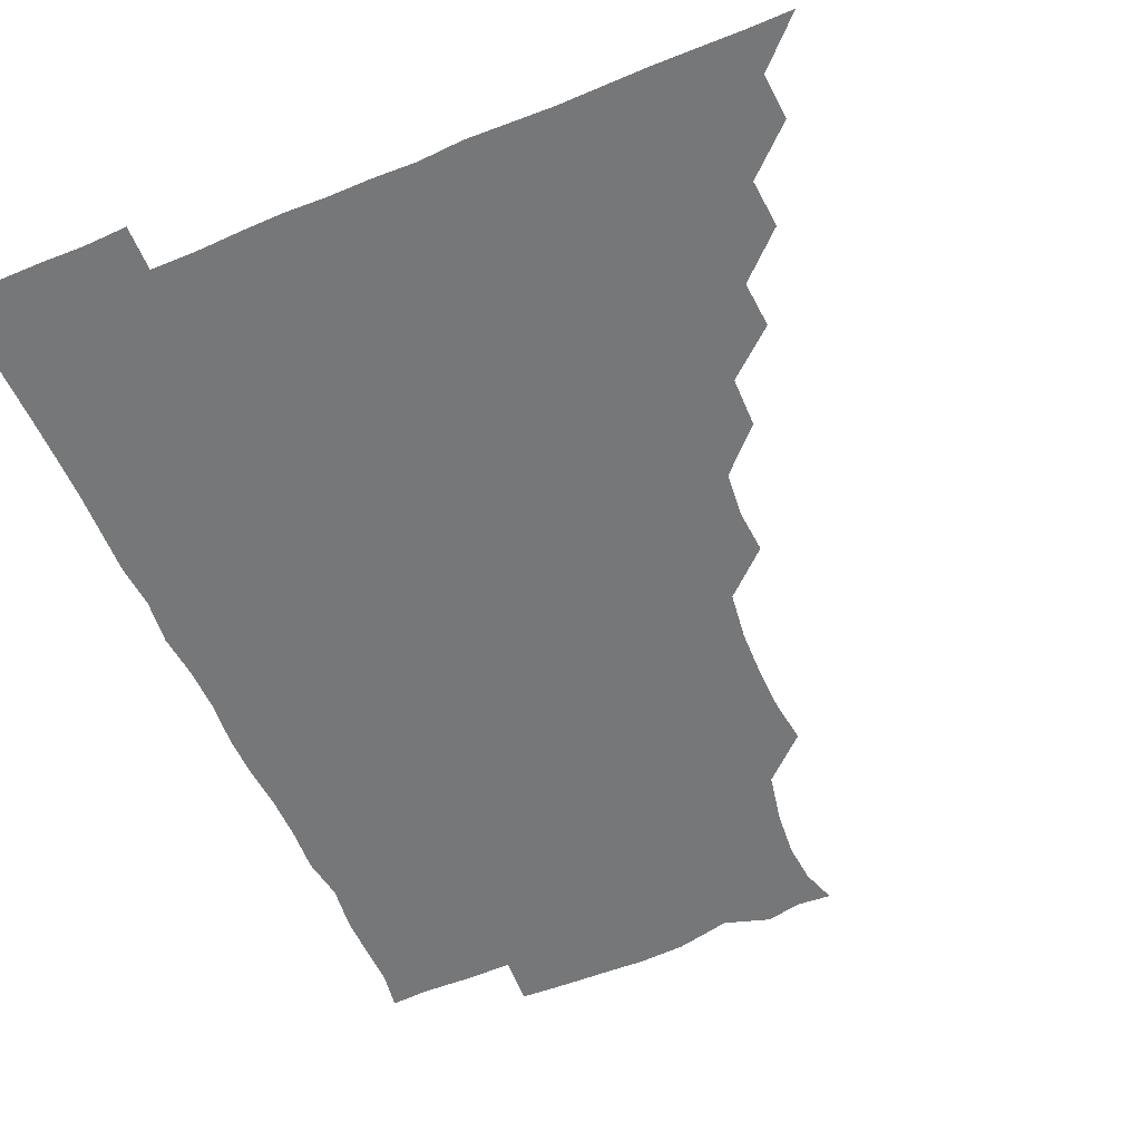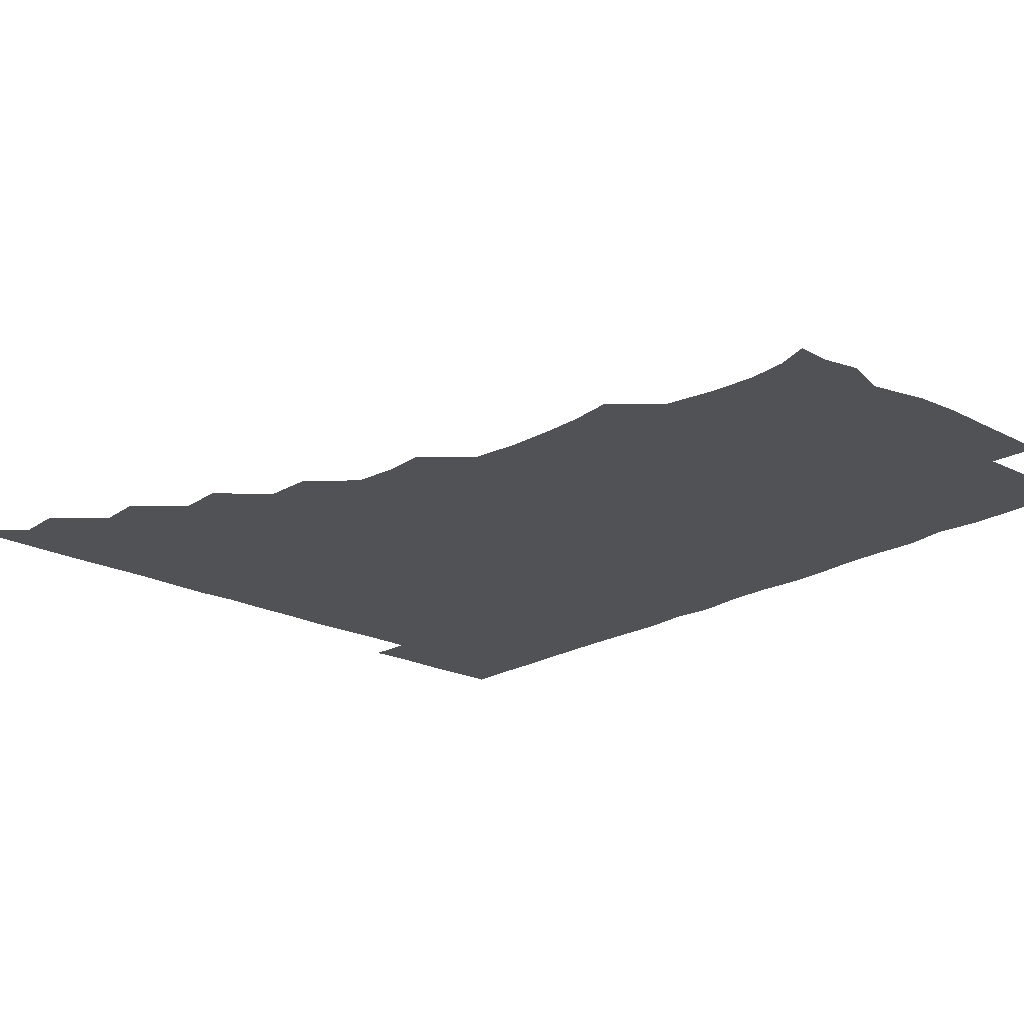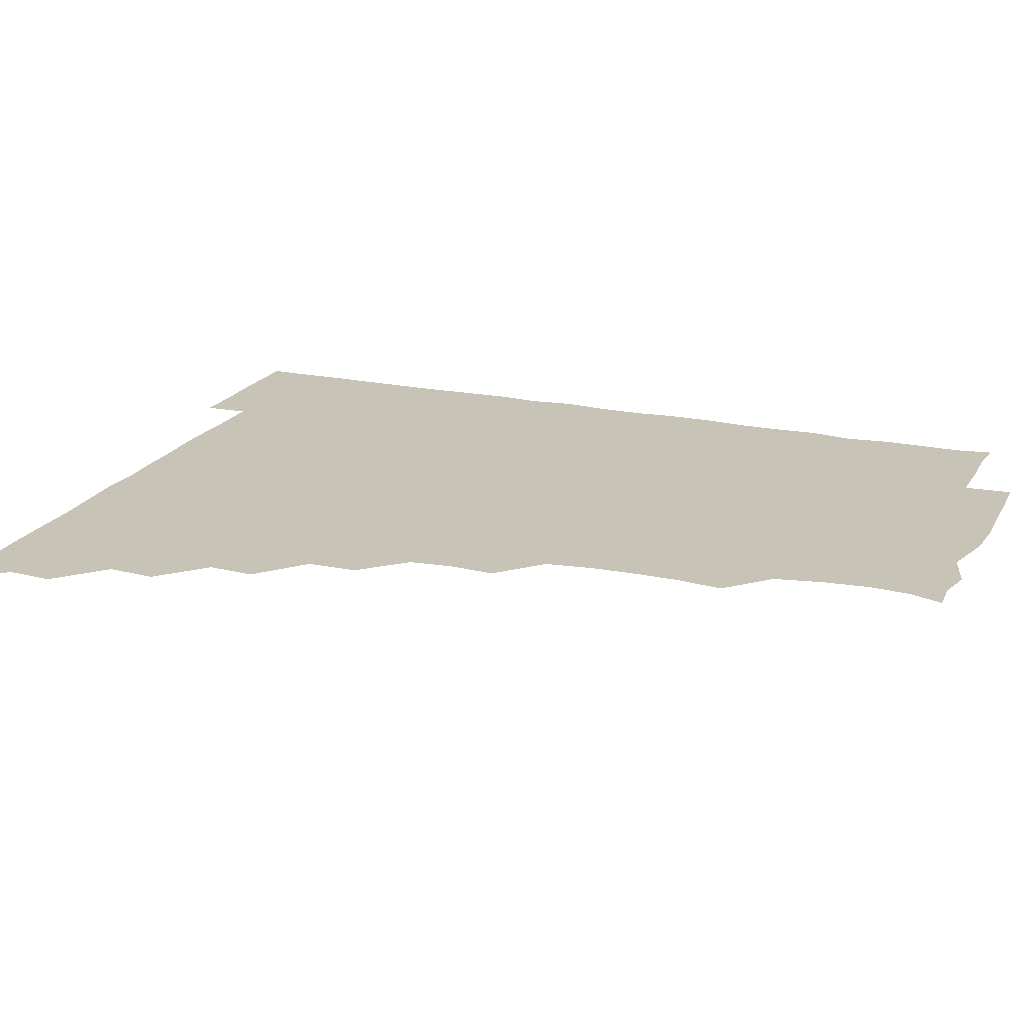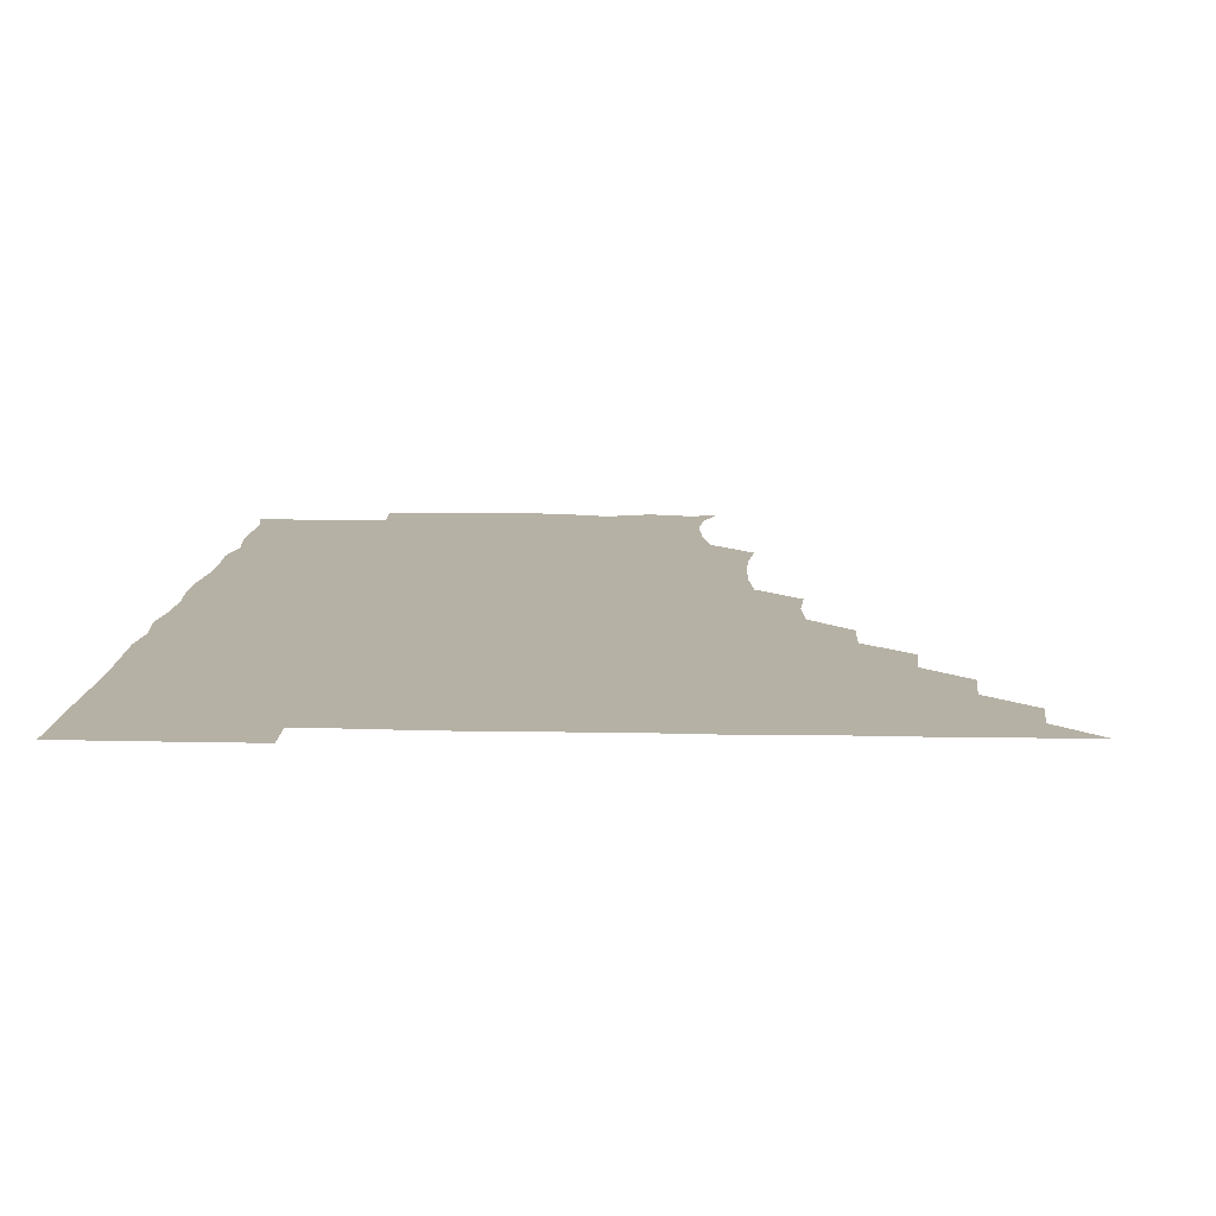
<metadata>
{"format":"obj","ext":"obj","renderer":"f3d","projection":"perspective","resolution":1024,"background":"white","views":[{"elev":-57.0,"azim":-156.7,"up":"+Z"},{"elev":-20.9,"azim":-42.7,"up":"+Z"},{"elev":19.6,"azim":-68.2,"up":"+Z"},{"elev":12.0,"azim":-176.9,"up":"+Z"}]}
</metadata>
<code>
v 450.9 496 0
v 465.3 465.3 0
v 466.4 480.8 0
v 466.2 495.8 0
v 480.2 434.2 0
v 481.4 450.5 0
v 481.4 466 0
v 481.4 480.9 0
v 481.1 496.1 0
v 494.7 403.8 0
v 495.8 419.5 0
v 496.4 436.1 0
v 496.6 451.1 0
v 496.5 466 0
v 496.1 481 0
v 495.9 496.3 0
v 511.4 372.7 0
v 511.2 389.7 0
v 511.6 406.5 0
v 511.9 422.1 0
v 511.9 436.9 0
v 511.4 451.2 0
v 511.2 466 0
v 511.2 480.8 0
v 510.9 496.1 0
v 526.1 328 0
v 527.1 343.2 0
v 525.7 358.1 0
v 527.1 376.9 0
v 526.6 391.5 0
v 526.2 406.2 0
v 525.9 420.8 0
v 526.1 436 0
v 526.2 451 0
v 526.2 465.9 0
v 526.1 480.9 0
v 526.1 495.9 0
v 541.6 251.5 0
v 543.6 266.9 0
v 543.9 281.8 0
v 543.5 297.9 0
v 541.4 314 0
v 541.5 330.7 0
v 541.8 346.5 0
v 541.6 361.7 0
v 541.1 376.1 0
v 541.5 391.9 0
v 541.5 406.5 0
v 541.5 421.5 0
v 541.2 436.1 0
v 541.7 450.9 0
v 541.1 465.9 0
v 541 480.8 0
v 541.1 496.4 0
v 556.2 180 0
v 560.2 191.7 0
v 561.4 205.2 0
v 559.9 221.2 0
v 556.6 237.6 0
v 557.1 255.9 0
v 557.3 270.9 0
v 557.4 286 0
v 556.7 300.7 0
v 556 315.7 0
v 556.4 331.6 0
v 556.3 346.2 0
v 556.5 362.1 0
v 556.2 376.2 0
v 556 391 0
v 556.4 406.6 0
v 556.2 421.3 0
v 556.4 436.3 0
v 556.2 451 0
v 556 466 0
v 556 480.8 0
v 555.6 496.9 0
v 567.6 180.8 0
v 573.1 194.8 0
v 573.3 211.5 0
v 572.5 226.5 0
v 571.8 241.9 0
v 571.3 256 0
v 571.6 271.4 0
v 571.7 287.5 0
v 571.8 302.4 0
v 571.2 315.9 0
v 571 331.2 0
v 571.5 347.1 0
v 571.1 361.5 0
v 571.3 377.1 0
v 571.4 391.8 0
v 571.3 406.5 0
v 571.3 421.6 0
v 571.2 436.1 0
v 571.2 450.9 0
v 571.1 465.9 0
v 570.9 481.1 0
v 570.9 496 0
v 580 178.2 0
v 585.7 196.8 0
v 586.8 212.4 0
v 586.7 228.2 0
v 586.4 242.5 0
v 586.2 257.9 0
v 587.5 272.1 0
v 586.4 286.5 0
v 586 301.5 0
v 586.4 317.4 0
v 586.4 332 0
v 586.3 346.6 0
v 586.2 361.3 0
v 586 375.6 0
v 586 391.1 0
v 586.1 406.3 0
v 586 421 0
v 586.2 436.1 0
v 586.2 451 0
v 586.1 465.9 0
v 586.2 480.6 0
v 585.8 496.5 0
v 595.4 183.1 0
v 601.5 198.1 0
v 602.1 212.8 0
v 601.5 226.4 0
v 601.1 241.6 0
v 600.7 255.3 0
v 601.3 272.9 0
v 601.2 287.4 0
v 601.5 301.5 0
v 601.1 316.3 0
v 601 331.4 0
v 601.1 346.5 0
v 601.1 361.5 0
v 601.4 376.9 0
v 601 391.2 0
v 601.2 406.8 0
v 601.1 421.1 0
v 601 436 0
v 601.2 451 0
v 601.2 465.8 0
v 601 481.1 0
v 600.9 496.4 0
v 614.1 178.8 0
v 616.2 197.1 0
v 616.5 212.1 0
v 616.2 227.9 0
v 616.2 240.6 0
v 616 256.3 0
v 615.7 272.7 0
v 615.9 286.3 0
v 616.1 302.4 0
v 616.3 317.1 0
v 615.9 331.7 0
v 616.3 346.3 0
v 616.1 361.8 0
v 616 376.9 0
v 616.1 391.2 0
v 616 406.2 0
v 616.2 421.5 0
v 616.2 436.1 0
v 616.2 451 0
v 616.2 465.7 0
v 616.1 480.3 0
v 615.5 496.9 0
v 630.2 177.9 0
v 630.4 197.1 0
v 630.6 213.9 0
v 631.1 227.2 0
v 631.2 242.8 0
v 632 255.8 0
v 630.6 271.7 0
v 630.9 286.3 0
v 630.8 301.6 0
v 631 317.1 0
v 630.9 330.3 0
v 630.9 347.3 0
v 631 361.8 0
v 631 376.3 0
v 631 391.5 0
v 631 406.4 0
v 631 421.3 0
v 631.1 436.3 0
v 631.2 451 0
v 631.2 465.7 0
v 630.9 481.2 0
v 630.1 496.5 0
v 646 178.3 0
v 645.7 197.7 0
v 645.7 211.7 0
v 645.8 227.5 0
v 645.6 241.4 0
v 645.9 258.7 0
v 646.2 272.2 0
v 646 286.8 0
v 645.8 301.5 0
v 645.5 317.4 0
v 645.9 331.7 0
v 645.9 347 0
v 645.9 361.6 0
v 645.8 376.5 0
v 645.8 391.9 0
v 645.9 406.5 0
v 645.9 421.6 0
v 645.9 436.3 0
v 646.2 451 0
v 646 466 0
v 646.2 480.8 0
v 645.5 495.9 0
v 662.1 178.6 0
v 660.4 196.5 0
v 660.3 212.3 0
v 660.6 227.5 0
v 661 242.3 0
v 660.9 256.7 0
v 660.6 272.4 0
v 660.9 286.9 0
v 660.7 301.8 0
v 660.5 317 0
v 661.2 330.5 0
v 660.4 347.2 0
v 660.6 361.8 0
v 660.8 376.5 0
v 661.1 391 0
v 660.7 406.6 0
v 660.9 421.3 0
v 661 435.8 0
v 661 451.5 0
v 661.1 466 0
v 661.3 480.8 0
v 661.1 496 0
v 660.7 511.6 0
v 676.5 179.2 0
v 675.6 195.7 0
v 675.6 211.4 0
v 675.4 226.9 0
v 675.4 242 0
v 675.2 257.7 0
v 675.3 272.5 0
v 675.3 287.6 0
v 675.5 302.1 0
v 675.6 316.6 0
v 675.7 331.9 0
v 675.4 346.9 0
v 675.7 361.5 0
v 676 376 0
v 675.6 391.8 0
v 675.8 406.3 0
v 675.6 421.7 0
v 675.9 436.2 0
v 675.8 451.5 0
v 676 466.1 0
v 676.1 480.9 0
v 676.3 495.5 0
v 675.7 511 0
v 693.8 195.5 0
v 690.7 211.7 0
v 689.9 227.6 0
v 690 242.3 0
v 690.2 256.8 0
v 690 272.2 0
v 689.9 287.3 0
v 690.1 302 0
v 690.3 316.8 0
v 690.3 331.8 0
v 690.5 346.4 0
v 690.5 361.5 0
v 690.3 376.9 0
v 689.9 392.2 0
v 690.4 406.6 0
v 690.6 421.3 0
v 690.8 436.1 0
v 690.4 451.7 0
v 690.9 466.1 0
v 691 481 0
v 691.1 495.6 0
v 690.8 511.3 0
v 708.9 195.9 0
v 705.4 211.4 0
v 704.8 226.6 0
v 704.6 241.6 0
v 704.7 255.9 0
v 704.3 272.1 0
v 704.8 286.1 0
v 704.1 302 0
v 705.1 316.5 0
v 704.9 331.5 0
v 704 346.9 0
v 705 361.2 0
v 705 376.6 0
v 705.4 390.8 0
v 704.8 406.8 0
v 704.8 421.5 0
v 705 436.4 0
v 705.5 451.1 0
v 705.3 466.5 0
v 705.8 481 0
v 705.7 495.5 0
v 705.8 511.2 0
v 721.8 195 0
v 719.9 208.1 0
v 720.2 221.8 0
v 720.4 236 0
v 718.6 251.6 0
v 720.9 266.3 0
v 720.1 281.4 0
v 720.2 296.8 0
v 721.4 312 0
v 721.6 326.7 0
v 720.3 342.3 0
v 720.6 357.8 0
v 722.1 372.8 0
v 720.4 388.2 0
v 721.7 403.1 0
v 721.1 418.3 0
v 720.6 434 0
v 720.6 449.7 0
v 720.7 465.4 0
v 721 480.7 0
v 720.8 496 0
v 721 510.9 0
f 3 4 1
f 6 7 2
f 2 7 3
f 7 8 3
f 3 8 4
f 8 9 4
f 11 12 5
f 5 12 6
f 12 13 6
f 6 13 7
f 13 14 7
f 7 14 8
f 14 15 8
f 8 15 9
f 15 16 9
f 18 19 10
f 10 19 11
f 19 20 11
f 11 20 12
f 20 21 12
f 12 21 13
f 21 22 13
f 13 22 14
f 22 23 14
f 14 23 15
f 23 24 15
f 15 24 16
f 24 25 16
f 28 29 17
f 17 29 18
f 29 30 18
f 18 30 19
f 30 31 19
f 19 31 20
f 31 32 20
f 20 32 21
f 32 33 21
f 21 33 22
f 33 34 22
f 22 34 23
f 34 35 23
f 23 35 24
f 35 36 24
f 24 36 25
f 36 37 25
f 42 43 26
f 26 43 27
f 43 44 27
f 27 44 28
f 44 45 28
f 28 45 29
f 45 46 29
f 29 46 30
f 46 47 30
f 30 47 31
f 47 48 31
f 31 48 32
f 48 49 32
f 32 49 33
f 49 50 33
f 33 50 34
f 50 51 34
f 34 51 35
f 51 52 35
f 35 52 36
f 52 53 36
f 36 53 37
f 53 54 37
f 59 60 38
f 38 60 39
f 60 61 39
f 39 61 40
f 61 62 40
f 40 62 41
f 62 63 41
f 41 63 42
f 63 64 42
f 42 64 43
f 64 65 43
f 43 65 44
f 65 66 44
f 44 66 45
f 66 67 45
f 45 67 46
f 67 68 46
f 46 68 47
f 68 69 47
f 47 69 48
f 69 70 48
f 48 70 49
f 70 71 49
f 49 71 50
f 71 72 50
f 50 72 51
f 72 73 51
f 51 73 52
f 73 74 52
f 52 74 53
f 74 75 53
f 53 75 54
f 75 76 54
f 55 77 56
f 77 78 56
f 56 78 57
f 78 79 57
f 57 79 58
f 79 80 58
f 58 80 59
f 80 81 59
f 59 81 60
f 81 82 60
f 60 82 61
f 82 83 61
f 61 83 62
f 83 84 62
f 62 84 63
f 84 85 63
f 63 85 64
f 85 86 64
f 64 86 65
f 86 87 65
f 65 87 66
f 87 88 66
f 66 88 67
f 88 89 67
f 67 89 68
f 89 90 68
f 68 90 69
f 90 91 69
f 69 91 70
f 91 92 70
f 70 92 71
f 92 93 71
f 71 93 72
f 93 94 72
f 72 94 73
f 94 95 73
f 73 95 74
f 95 96 74
f 74 96 75
f 96 97 75
f 75 97 76
f 97 98 76
f 77 99 78
f 99 100 78
f 78 100 79
f 100 101 79
f 79 101 80
f 101 102 80
f 80 102 81
f 102 103 81
f 81 103 82
f 103 104 82
f 82 104 83
f 104 105 83
f 83 105 84
f 105 106 84
f 84 106 85
f 106 107 85
f 85 107 86
f 107 108 86
f 86 108 87
f 108 109 87
f 87 109 88
f 109 110 88
f 88 110 89
f 110 111 89
f 89 111 90
f 111 112 90
f 90 112 91
f 112 113 91
f 91 113 92
f 113 114 92
f 92 114 93
f 114 115 93
f 93 115 94
f 115 116 94
f 94 116 95
f 116 117 95
f 95 117 96
f 117 118 96
f 96 118 97
f 118 119 97
f 97 119 98
f 119 120 98
f 99 121 100
f 121 122 100
f 100 122 101
f 122 123 101
f 101 123 102
f 123 124 102
f 102 124 103
f 124 125 103
f 103 125 104
f 125 126 104
f 104 126 105
f 126 127 105
f 105 127 106
f 127 128 106
f 106 128 107
f 128 129 107
f 107 129 108
f 129 130 108
f 108 130 109
f 130 131 109
f 109 131 110
f 131 132 110
f 110 132 111
f 132 133 111
f 111 133 112
f 133 134 112
f 112 134 113
f 134 135 113
f 113 135 114
f 135 136 114
f 114 136 115
f 136 137 115
f 115 137 116
f 137 138 116
f 116 138 117
f 138 139 117
f 117 139 118
f 139 140 118
f 118 140 119
f 140 141 119
f 119 141 120
f 141 142 120
f 121 143 122
f 143 144 122
f 122 144 123
f 144 145 123
f 123 145 124
f 145 146 124
f 124 146 125
f 146 147 125
f 125 147 126
f 147 148 126
f 126 148 127
f 148 149 127
f 127 149 128
f 149 150 128
f 128 150 129
f 150 151 129
f 129 151 130
f 151 152 130
f 130 152 131
f 152 153 131
f 131 153 132
f 153 154 132
f 132 154 133
f 154 155 133
f 133 155 134
f 155 156 134
f 134 156 135
f 156 157 135
f 135 157 136
f 157 158 136
f 136 158 137
f 158 159 137
f 137 159 138
f 159 160 138
f 138 160 139
f 160 161 139
f 139 161 140
f 161 162 140
f 140 162 141
f 162 163 141
f 141 163 142
f 163 164 142
f 143 165 144
f 165 166 144
f 144 166 145
f 166 167 145
f 145 167 146
f 167 168 146
f 146 168 147
f 168 169 147
f 147 169 148
f 169 170 148
f 148 170 149
f 170 171 149
f 149 171 150
f 171 172 150
f 150 172 151
f 172 173 151
f 151 173 152
f 173 174 152
f 152 174 153
f 174 175 153
f 153 175 154
f 175 176 154
f 154 176 155
f 176 177 155
f 155 177 156
f 177 178 156
f 156 178 157
f 178 179 157
f 157 179 158
f 179 180 158
f 158 180 159
f 180 181 159
f 159 181 160
f 181 182 160
f 160 182 161
f 182 183 161
f 161 183 162
f 183 184 162
f 162 184 163
f 184 185 163
f 163 185 164
f 185 186 164
f 165 187 166
f 187 188 166
f 166 188 167
f 188 189 167
f 167 189 168
f 189 190 168
f 168 190 169
f 190 191 169
f 169 191 170
f 191 192 170
f 170 192 171
f 192 193 171
f 171 193 172
f 193 194 172
f 172 194 173
f 194 195 173
f 173 195 174
f 195 196 174
f 174 196 175
f 196 197 175
f 175 197 176
f 197 198 176
f 176 198 177
f 198 199 177
f 177 199 178
f 199 200 178
f 178 200 179
f 200 201 179
f 179 201 180
f 201 202 180
f 180 202 181
f 202 203 181
f 181 203 182
f 203 204 182
f 182 204 183
f 204 205 183
f 183 205 184
f 205 206 184
f 184 206 185
f 206 207 185
f 185 207 186
f 207 208 186
f 187 209 188
f 209 210 188
f 188 210 189
f 210 211 189
f 189 211 190
f 211 212 190
f 190 212 191
f 212 213 191
f 191 213 192
f 213 214 192
f 192 214 193
f 214 215 193
f 193 215 194
f 215 216 194
f 194 216 195
f 216 217 195
f 195 217 196
f 217 218 196
f 196 218 197
f 218 219 197
f 197 219 198
f 219 220 198
f 198 220 199
f 220 221 199
f 199 221 200
f 221 222 200
f 200 222 201
f 222 223 201
f 201 223 202
f 223 224 202
f 202 224 203
f 224 225 203
f 203 225 204
f 225 226 204
f 204 226 205
f 226 227 205
f 205 227 206
f 227 228 206
f 206 228 207
f 228 229 207
f 207 229 208
f 229 230 208
f 209 232 210
f 232 233 210
f 210 233 211
f 233 234 211
f 211 234 212
f 234 235 212
f 212 235 213
f 235 236 213
f 213 236 214
f 236 237 214
f 214 237 215
f 237 238 215
f 215 238 216
f 238 239 216
f 216 239 217
f 239 240 217
f 217 240 218
f 240 241 218
f 218 241 219
f 241 242 219
f 219 242 220
f 242 243 220
f 220 243 221
f 243 244 221
f 221 244 222
f 244 245 222
f 222 245 223
f 245 246 223
f 223 246 224
f 246 247 224
f 224 247 225
f 247 248 225
f 225 248 226
f 248 249 226
f 226 249 227
f 249 250 227
f 227 250 228
f 250 251 228
f 228 251 229
f 251 252 229
f 229 252 230
f 252 253 230
f 230 253 231
f 253 254 231
f 233 255 234
f 255 256 234
f 234 256 235
f 256 257 235
f 235 257 236
f 257 258 236
f 236 258 237
f 258 259 237
f 237 259 238
f 259 260 238
f 238 260 239
f 260 261 239
f 239 261 240
f 261 262 240
f 240 262 241
f 262 263 241
f 241 263 242
f 263 264 242
f 242 264 243
f 264 265 243
f 243 265 244
f 265 266 244
f 244 266 245
f 266 267 245
f 245 267 246
f 267 268 246
f 246 268 247
f 268 269 247
f 247 269 248
f 269 270 248
f 248 270 249
f 270 271 249
f 249 271 250
f 271 272 250
f 250 272 251
f 272 273 251
f 251 273 252
f 273 274 252
f 252 274 253
f 274 275 253
f 253 275 254
f 275 276 254
f 255 277 256
f 277 278 256
f 256 278 257
f 278 279 257
f 257 279 258
f 279 280 258
f 258 280 259
f 280 281 259
f 259 281 260
f 281 282 260
f 260 282 261
f 282 283 261
f 261 283 262
f 283 284 262
f 262 284 263
f 284 285 263
f 263 285 264
f 285 286 264
f 264 286 265
f 286 287 265
f 265 287 266
f 287 288 266
f 266 288 267
f 288 289 267
f 267 289 268
f 289 290 268
f 268 290 269
f 290 291 269
f 269 291 270
f 291 292 270
f 270 292 271
f 292 293 271
f 271 293 272
f 293 294 272
f 272 294 273
f 294 295 273
f 273 295 274
f 295 296 274
f 274 296 275
f 296 297 275
f 275 297 276
f 297 298 276
f 277 299 278
f 299 300 278
f 278 300 279
f 300 301 279
f 279 301 280
f 301 302 280
f 280 302 281
f 302 303 281
f 281 303 282
f 303 304 282
f 282 304 283
f 304 305 283
f 283 305 284
f 305 306 284
f 284 306 285
f 306 307 285
f 285 307 286
f 307 308 286
f 286 308 287
f 308 309 287
f 287 309 288
f 309 310 288
f 288 310 289
f 310 311 289
f 289 311 290
f 311 312 290
f 290 312 291
f 312 313 291
f 291 313 292
f 313 314 292
f 292 314 293
f 314 315 293
f 293 315 294
f 315 316 294
f 294 316 295
f 316 317 295
f 295 317 296
f 317 318 296
f 296 318 297
f 318 319 297
f 297 319 298
f 319 320 298

</code>
